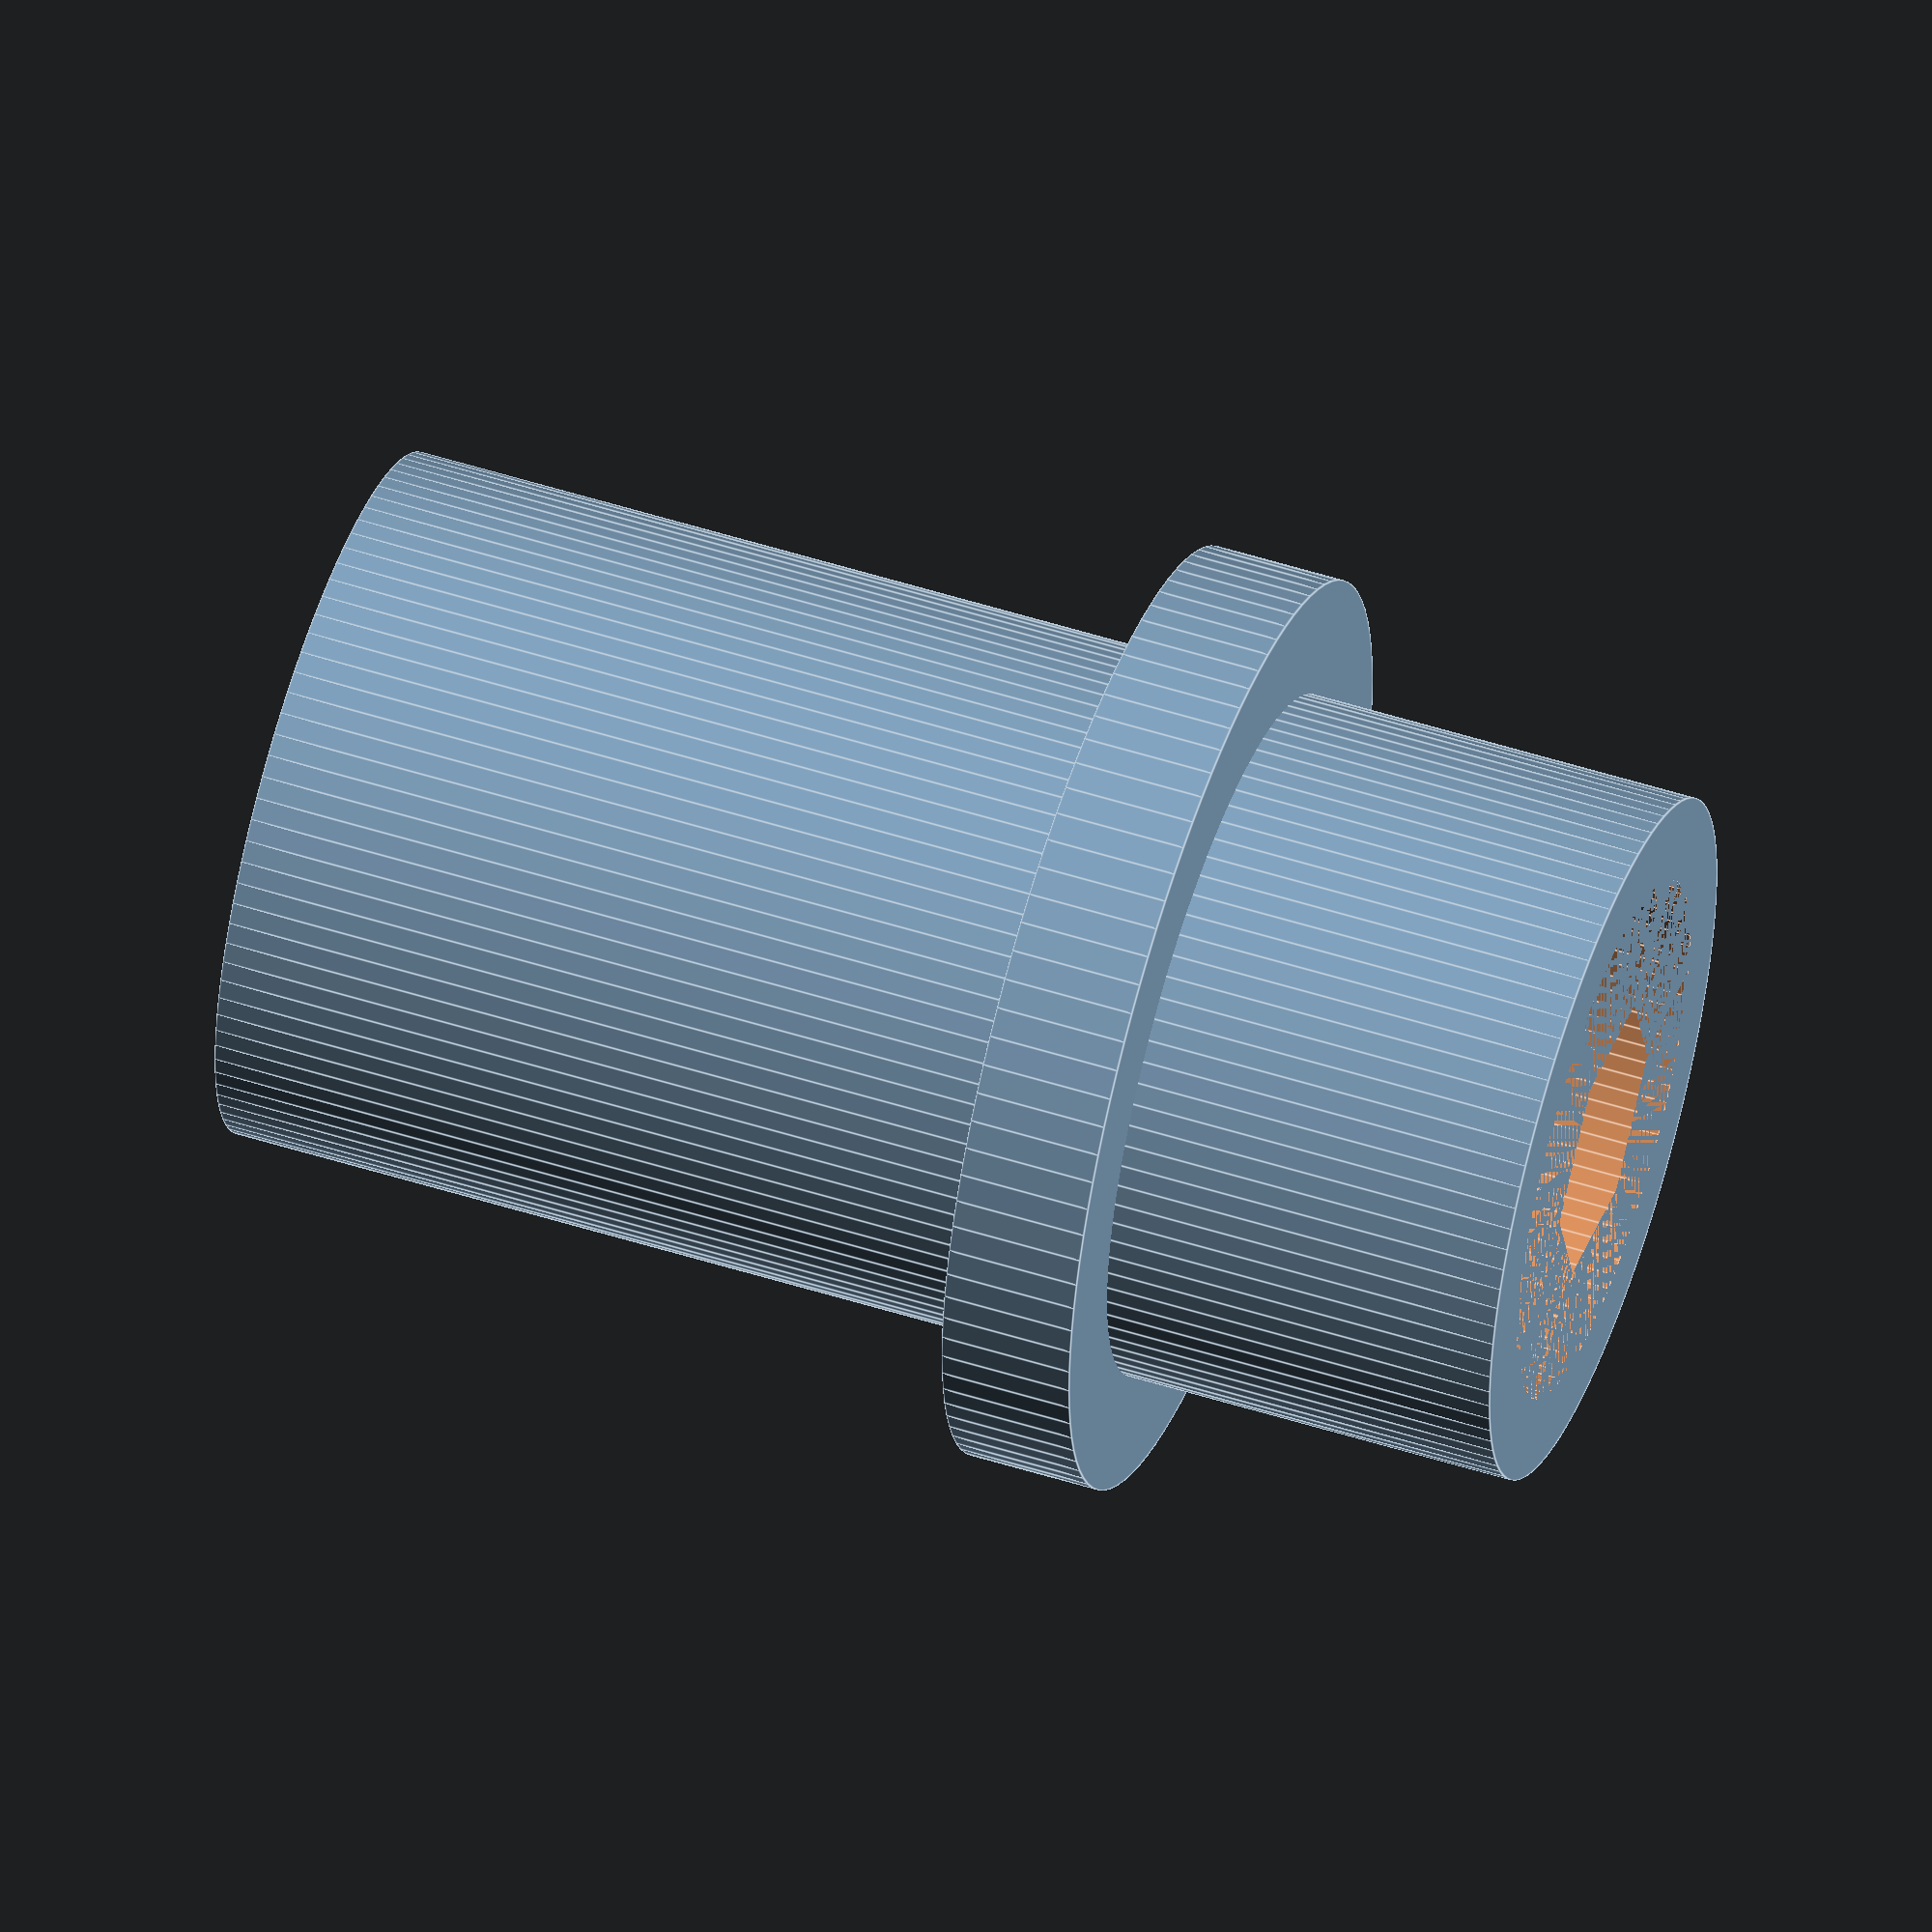
<openscad>
$fn=100;


r=5.25/2;

// Hexagon
n = 1.02; // Side length
hexWidth = 1.8;


difference(){
    union(){
        cylinder(10, r, r);
        translate([0, 0, 6]){
            cylinder(1 , 3.5, 3.5);
        };
    }

    union(){
        rotate([0,0,0]){
            translate([-hexWidth/2, -n/2, 0]){
                cube([hexWidth, n, 14]);
            };
        };
        rotate([0,0,60]){
            translate([-hexWidth/2, -n/2, 0]){
                cube([hexWidth, n, 14]);
            };
        };
        rotate([0,0,120]){
            translate([-hexWidth/2, -n/2, 0]){
                cube([hexWidth, n, 14]);
            };
        };
    };
    translate([0, 0, 7]){
        cylinder(3,2,2);
    };
};
</openscad>
<views>
elev=127.1 azim=223.3 roll=251.2 proj=o view=edges
</views>
